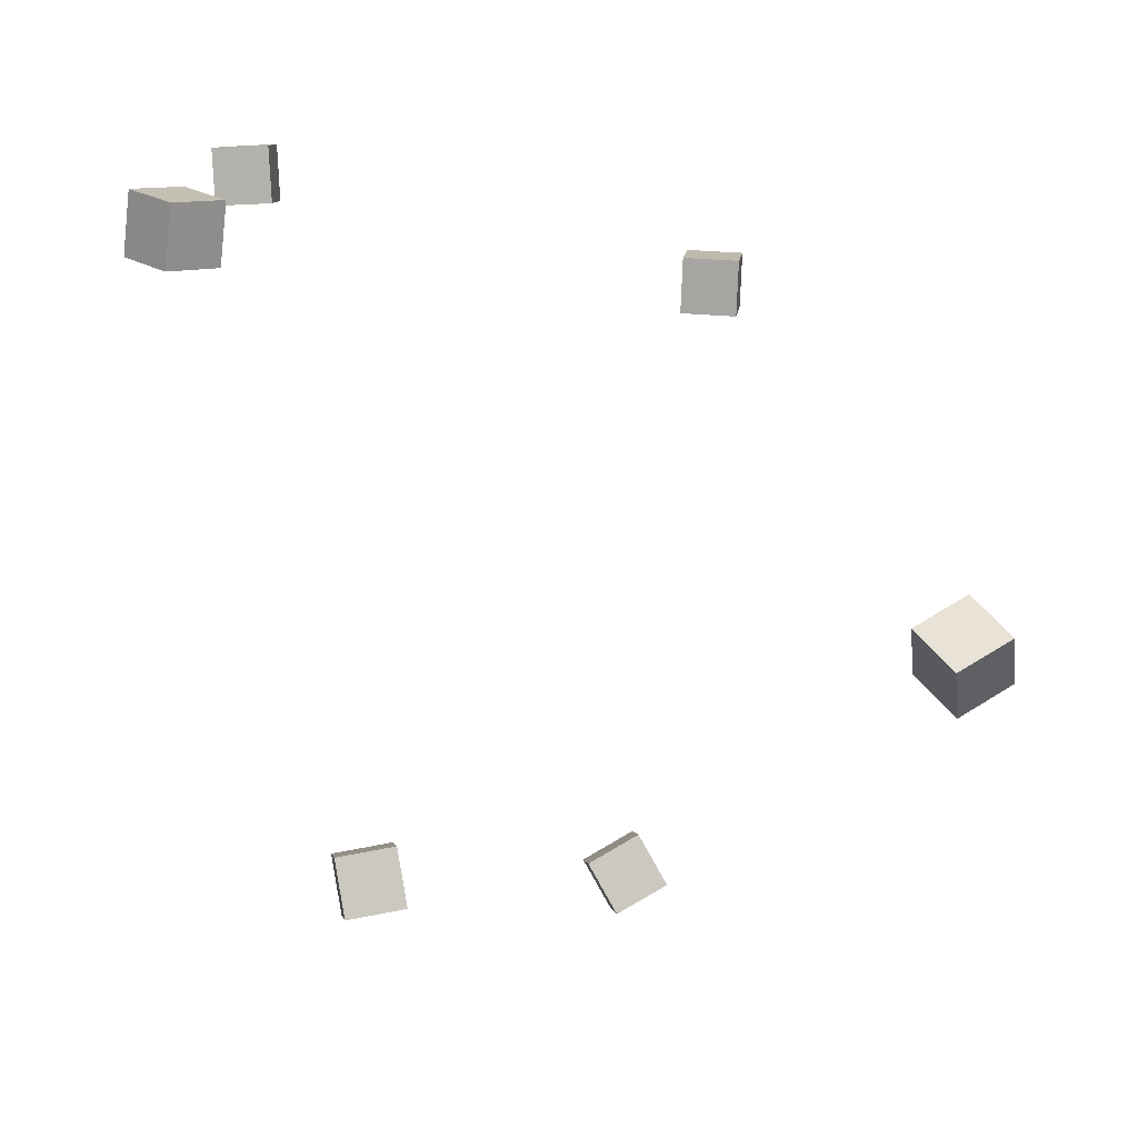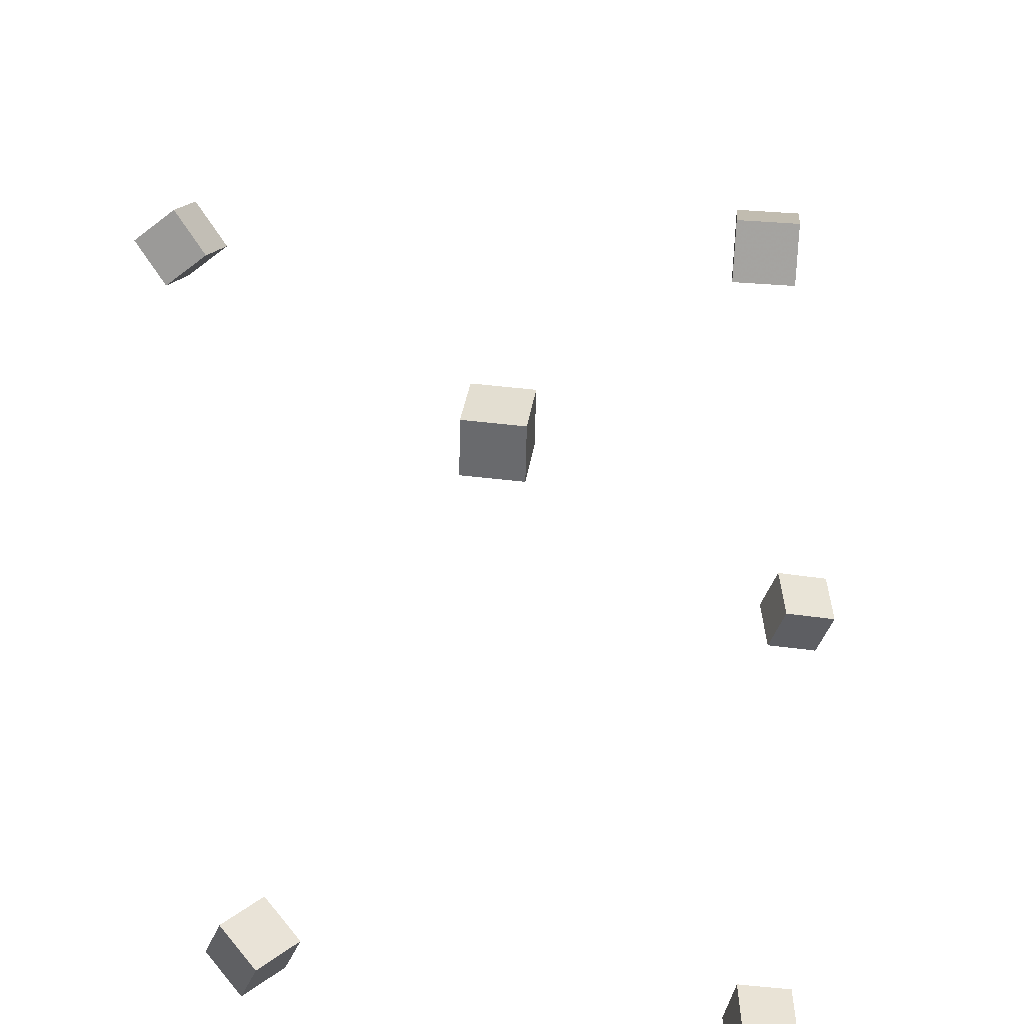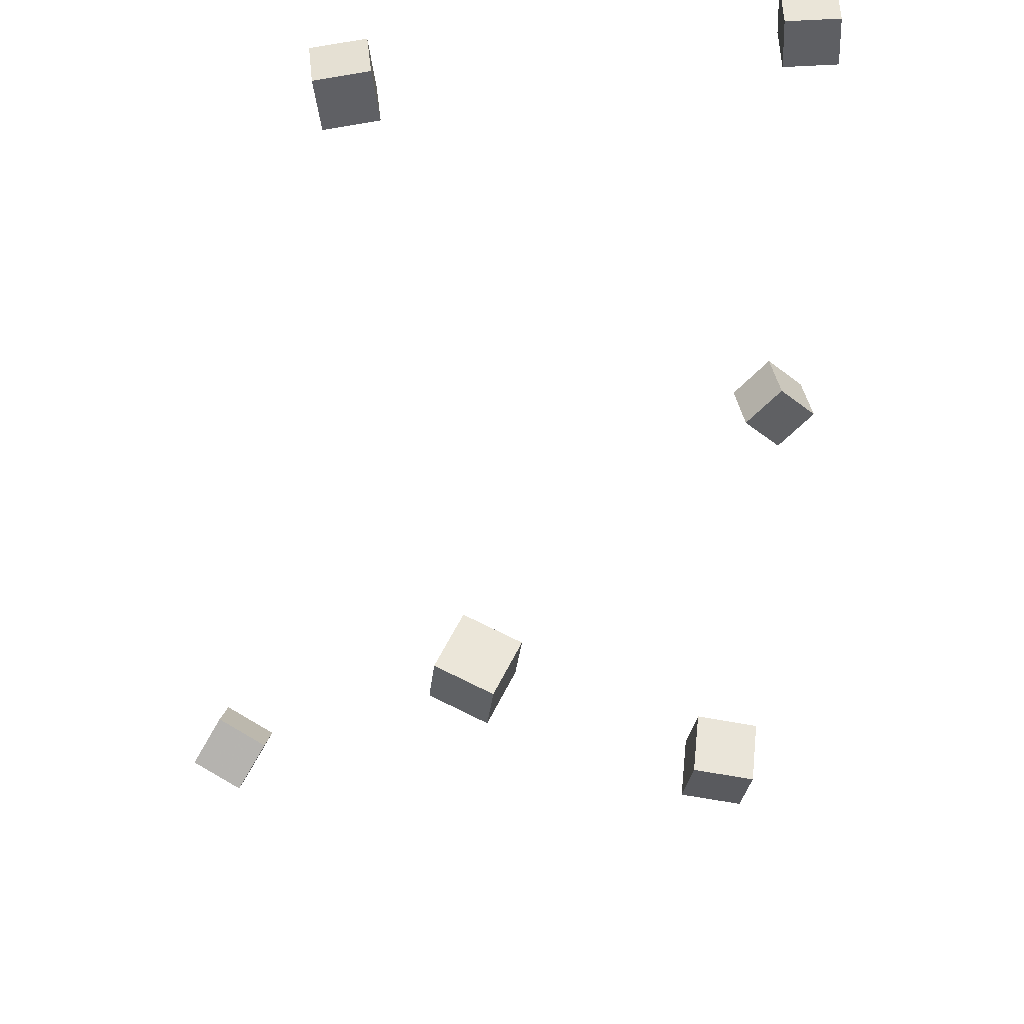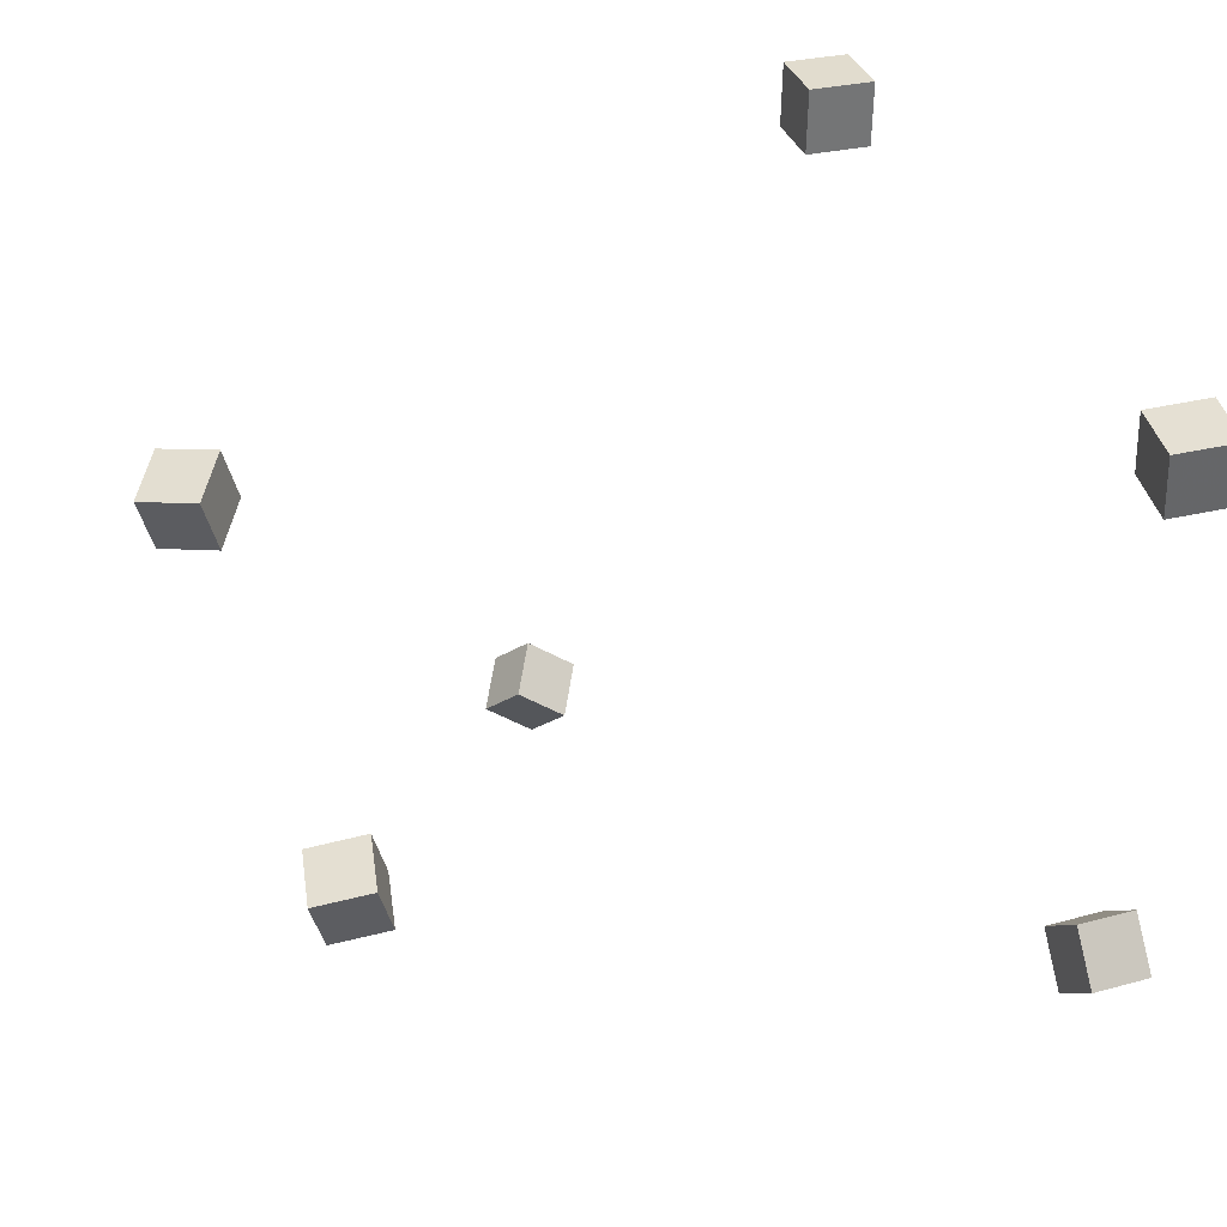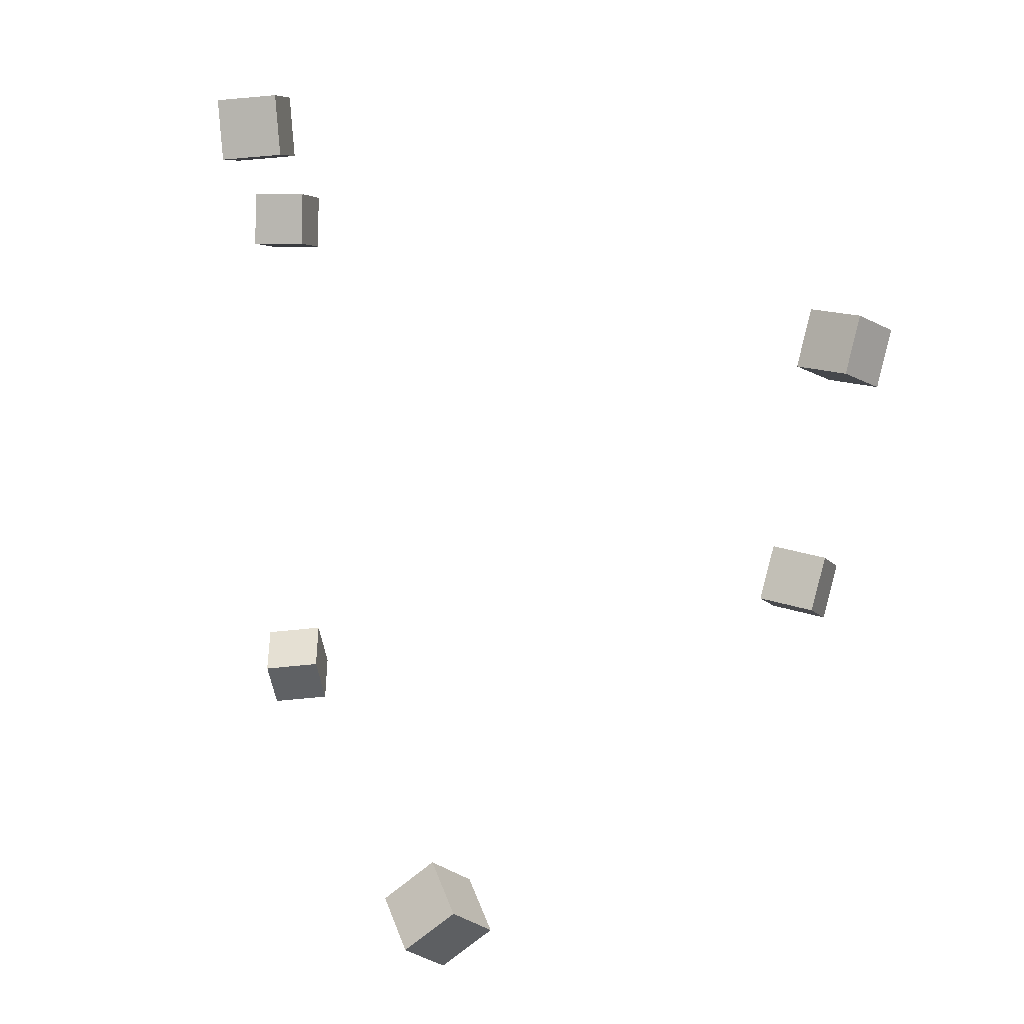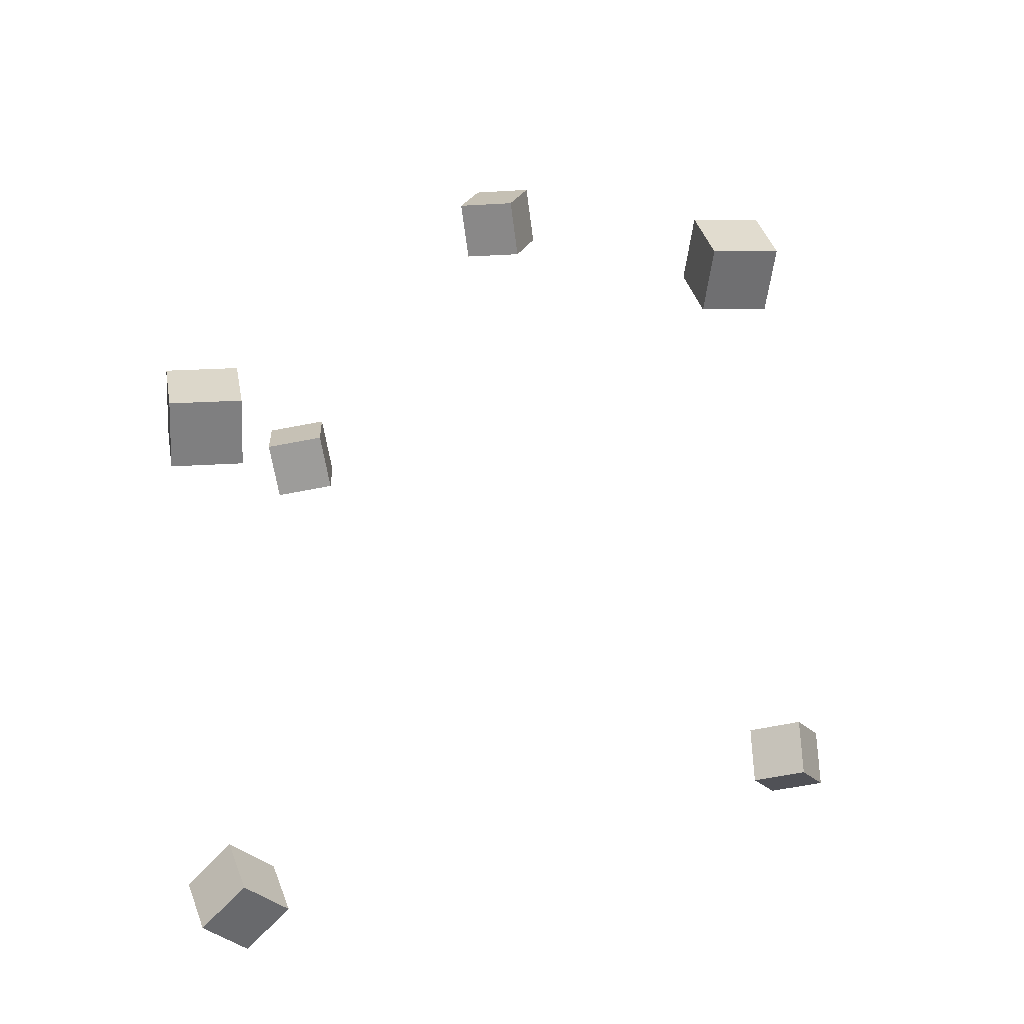
<metadata>
{"format":"obj","ext":"obj","renderer":"f3d","projection":"perspective","resolution":1024,"background":"white","views":[{"elev":-78.5,"azim":-86.5,"up":"+Y"},{"elev":-47.7,"azim":76.7,"up":"+Z"},{"elev":46.2,"azim":89.6,"up":"+Y"},{"elev":41.3,"azim":167.3,"up":"+Y"},{"elev":0.0,"azim":15.3,"up":"+Y"},{"elev":32.2,"azim":-98.4,"up":"+Y"}]}
</metadata>
<code>
v -0.2082 0.1489 0.1171
v -0.2032 0.1432 0.1642
v -0.2104 0.1962 0.123
v -0.2054 0.1905 0.1701
v -0.1607 0.1517 0.1124
v -0.1558 0.146 0.1595
v -0.163 0.199 0.1183
v -0.158 0.1933 0.1654
f 1.0 7.0 5.0
f 1.0 3.0 7.0
f 1.0 4.0 3.0
f 1.0 2.0 4.0
f 3.0 8.0 7.0
f 3.0 4.0 8.0
f 5.0 7.0 8.0
f 5.0 8.0 6.0
f 1.0 5.0 6.0
f 1.0 6.0 2.0
f 2.0 6.0 8.0
f 2.0 8.0 4.0
v 0.2659 -0.03348 0.006803
v 0.2463 -0.02464 0.04937
v 0.2766 0.01275 0.002121
v 0.257 0.0216 0.04469
v 0.308 -0.04112 0.02776
v 0.2884 -0.03228 0.07033
v 0.3187 0.005116 0.02308
v 0.2992 0.01396 0.06565
f 9.0 15.0 13.0
f 9.0 11.0 15.0
f 9.0 12.0 11.0
f 9.0 10.0 12.0
f 11.0 16.0 15.0
f 11.0 12.0 16.0
f 13.0 15.0 16.0
f 13.0 16.0 14.0
f 9.0 13.0 14.0
f 9.0 14.0 10.0
f 10.0 14.0 16.0
f 10.0 16.0 12.0
v -0.3258 0.1206 -0.2717
v -0.3253 0.1185 -0.224
v -0.3245 0.1684 -0.2696
v -0.3239 0.1663 -0.2219
v -0.2781 0.1192 -0.2723
v -0.2775 0.1171 -0.2246
v -0.2767 0.167 -0.2702
v -0.2761 0.1649 -0.2225
f 17.0 23.0 21.0
f 17.0 19.0 23.0
f 17.0 20.0 19.0
f 17.0 18.0 20.0
f 19.0 24.0 23.0
f 19.0 20.0 24.0
f 21.0 23.0 24.0
f 21.0 24.0 22.0
f 17.0 21.0 22.0
f 17.0 22.0 18.0
f 18.0 22.0 24.0
f 18.0 24.0 20.0
v 0.01099 -0.4831 0.2567
v -0.005795 -0.4653 0.2976
v -0.01259 -0.4494 0.2324
v -0.02937 -0.4317 0.2734
v 0.04895 -0.4543 0.2597
v 0.03217 -0.4365 0.3007
v 0.02537 -0.4206 0.2355
v 0.008589 -0.4029 0.2764
f 25.0 31.0 29.0
f 25.0 27.0 31.0
f 25.0 28.0 27.0
f 25.0 26.0 28.0
f 27.0 32.0 31.0
f 27.0 28.0 32.0
f 29.0 31.0 32.0
f 29.0 32.0 30.0
f 25.0 29.0 30.0
f 25.0 30.0 26.0
f 26.0 30.0 32.0
f 26.0 32.0 28.0
v 0.1888 -0.2263 -0.1805
v 0.1852 -0.2183 -0.1336
v 0.1995 -0.1803 -0.1875
v 0.1959 -0.1723 -0.1406
v 0.2352 -0.2363 -0.1752
v 0.2315 -0.2283 -0.1283
v 0.2459 -0.1903 -0.1822
v 0.2422 -0.1823 -0.1353
f 33.0 39.0 37.0
f 33.0 35.0 39.0
f 33.0 36.0 35.0
f 33.0 34.0 36.0
f 35.0 40.0 39.0
f 35.0 36.0 40.0
f 37.0 39.0 40.0
f 37.0 40.0 38.0
f 33.0 37.0 38.0
f 33.0 38.0 34.0
f 34.0 38.0 40.0
f 34.0 40.0 36.0
v -0.3107 -0.3268 -0.2448
v -0.3081 -0.2931 -0.2111
v -0.3198 -0.2933 -0.2775
v -0.3172 -0.2596 -0.2438
v -0.2639 -0.3222 -0.2531
v -0.2612 -0.2884 -0.2194
v -0.273 -0.2887 -0.2859
v -0.2703 -0.255 -0.2522
f 41.0 47.0 45.0
f 41.0 43.0 47.0
f 41.0 44.0 43.0
f 41.0 42.0 44.0
f 43.0 48.0 47.0
f 43.0 44.0 48.0
f 45.0 47.0 48.0
f 45.0 48.0 46.0
f 41.0 45.0 46.0
f 41.0 46.0 42.0
f 42.0 46.0 48.0
f 42.0 48.0 44.0

</code>
